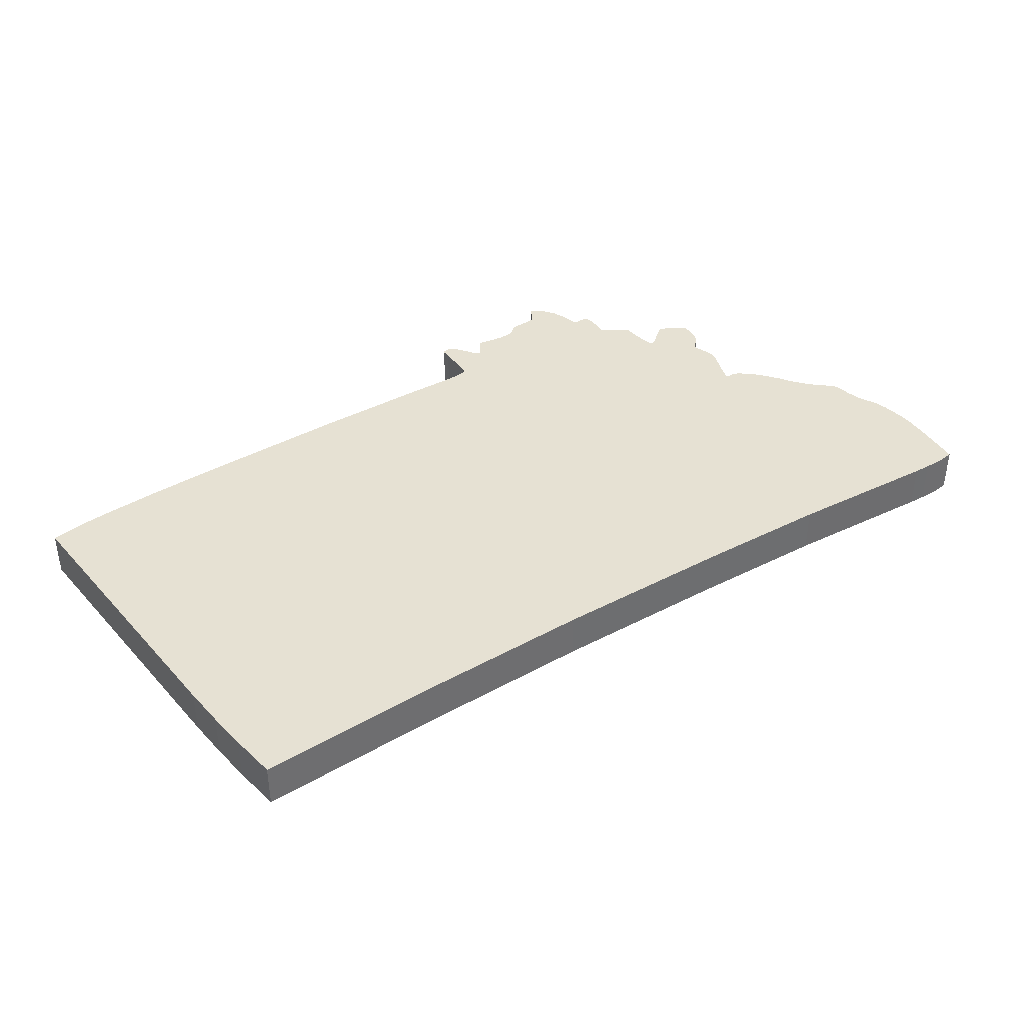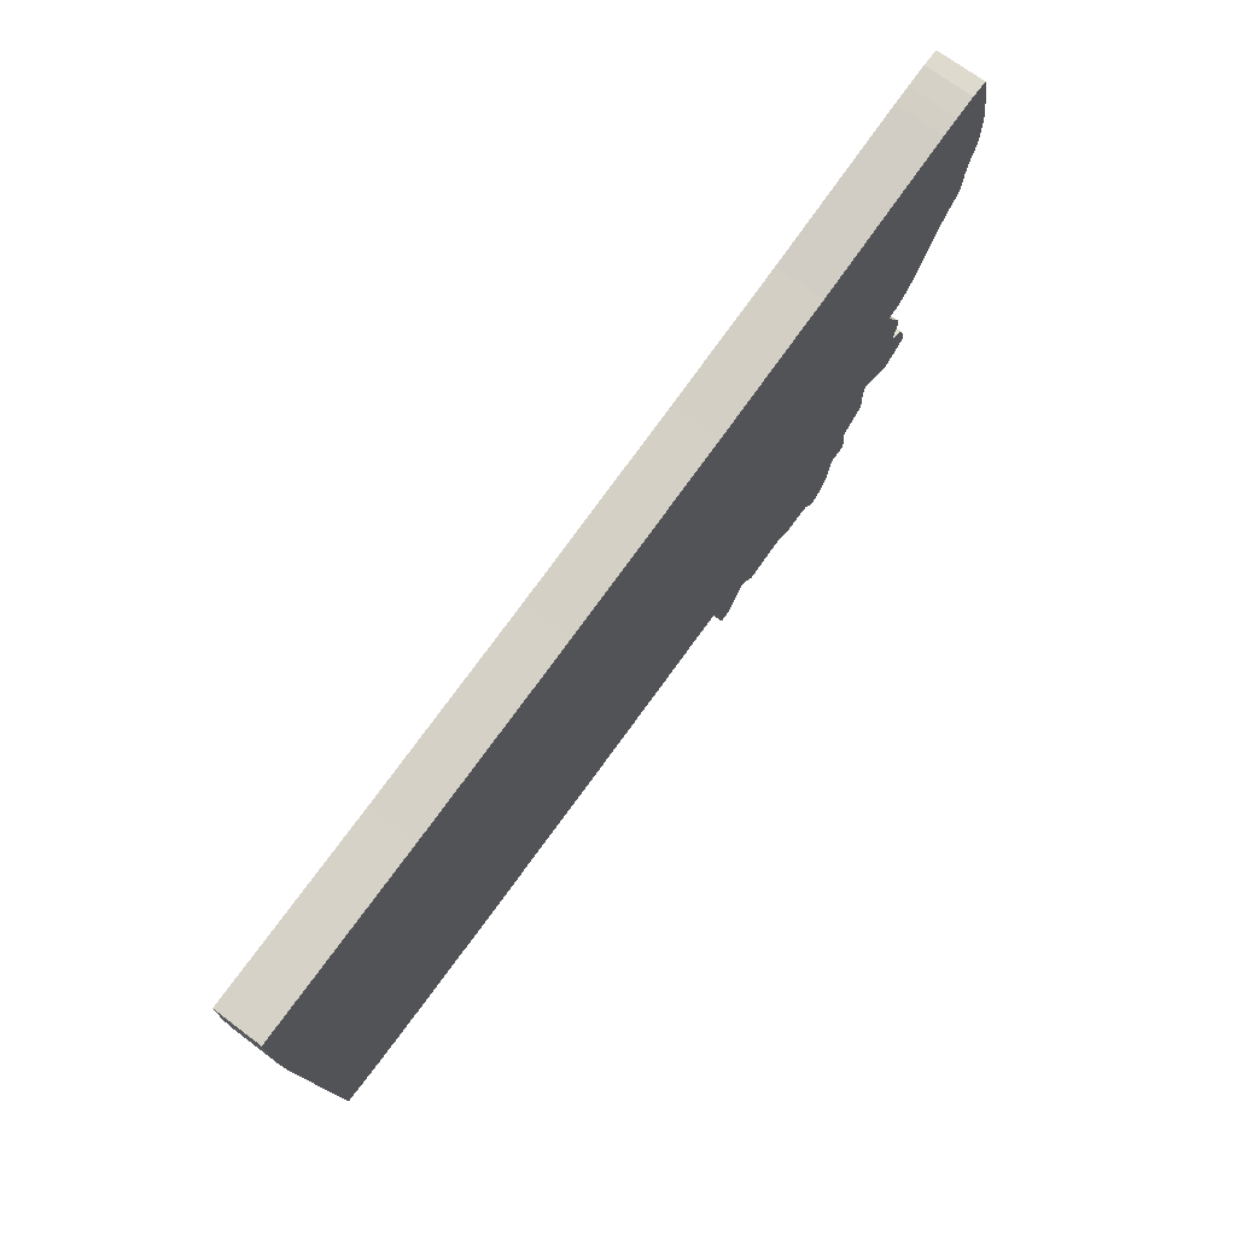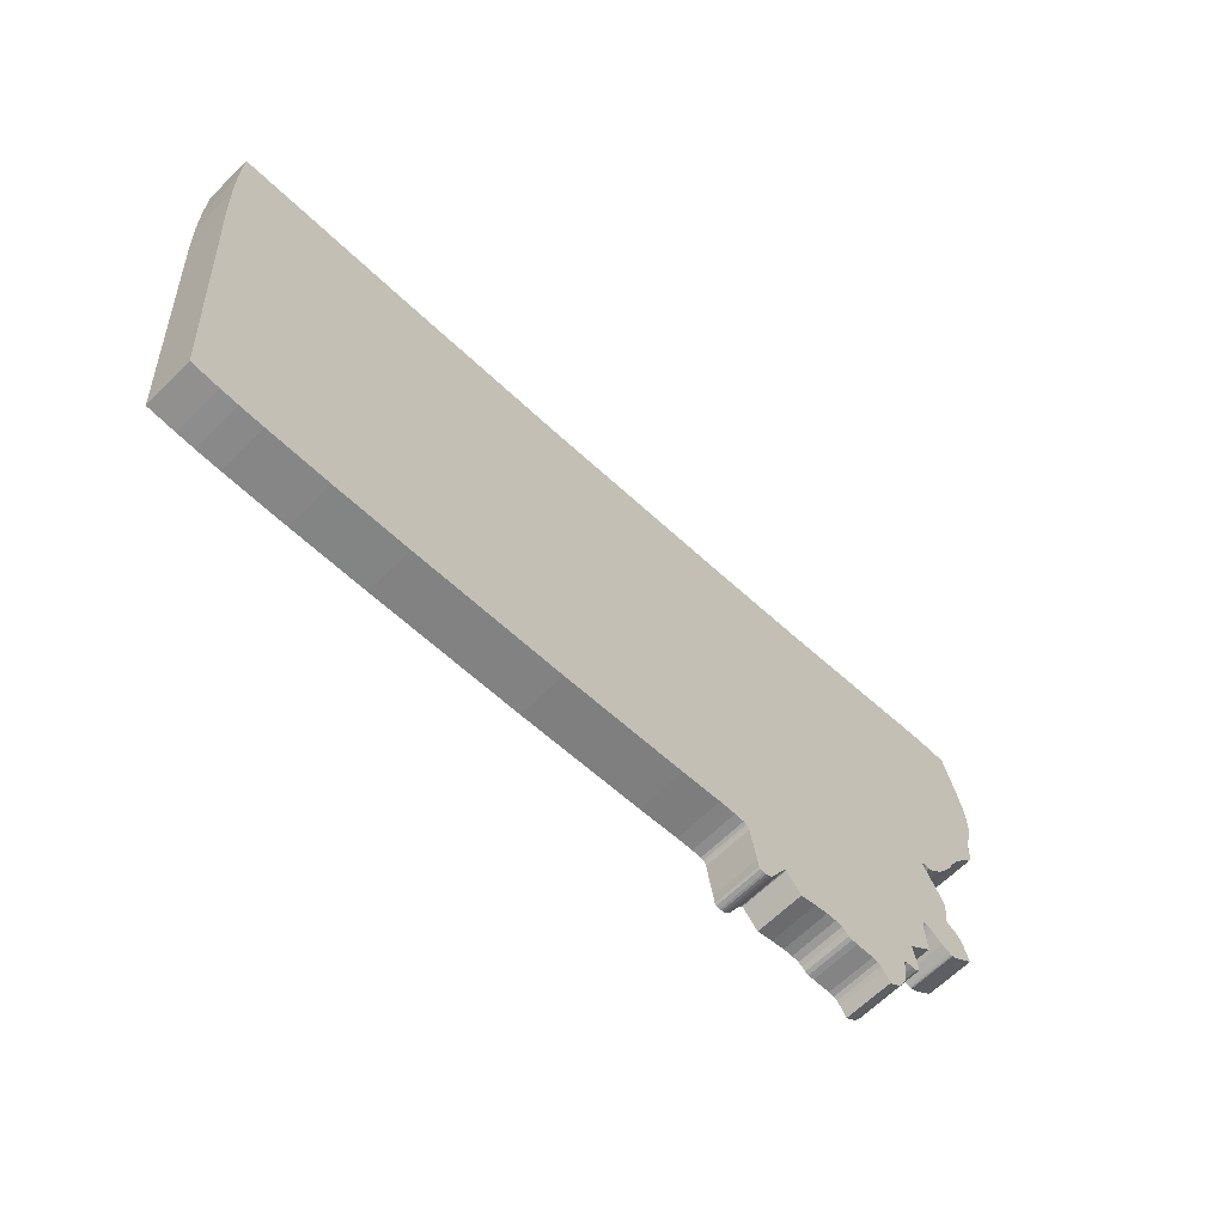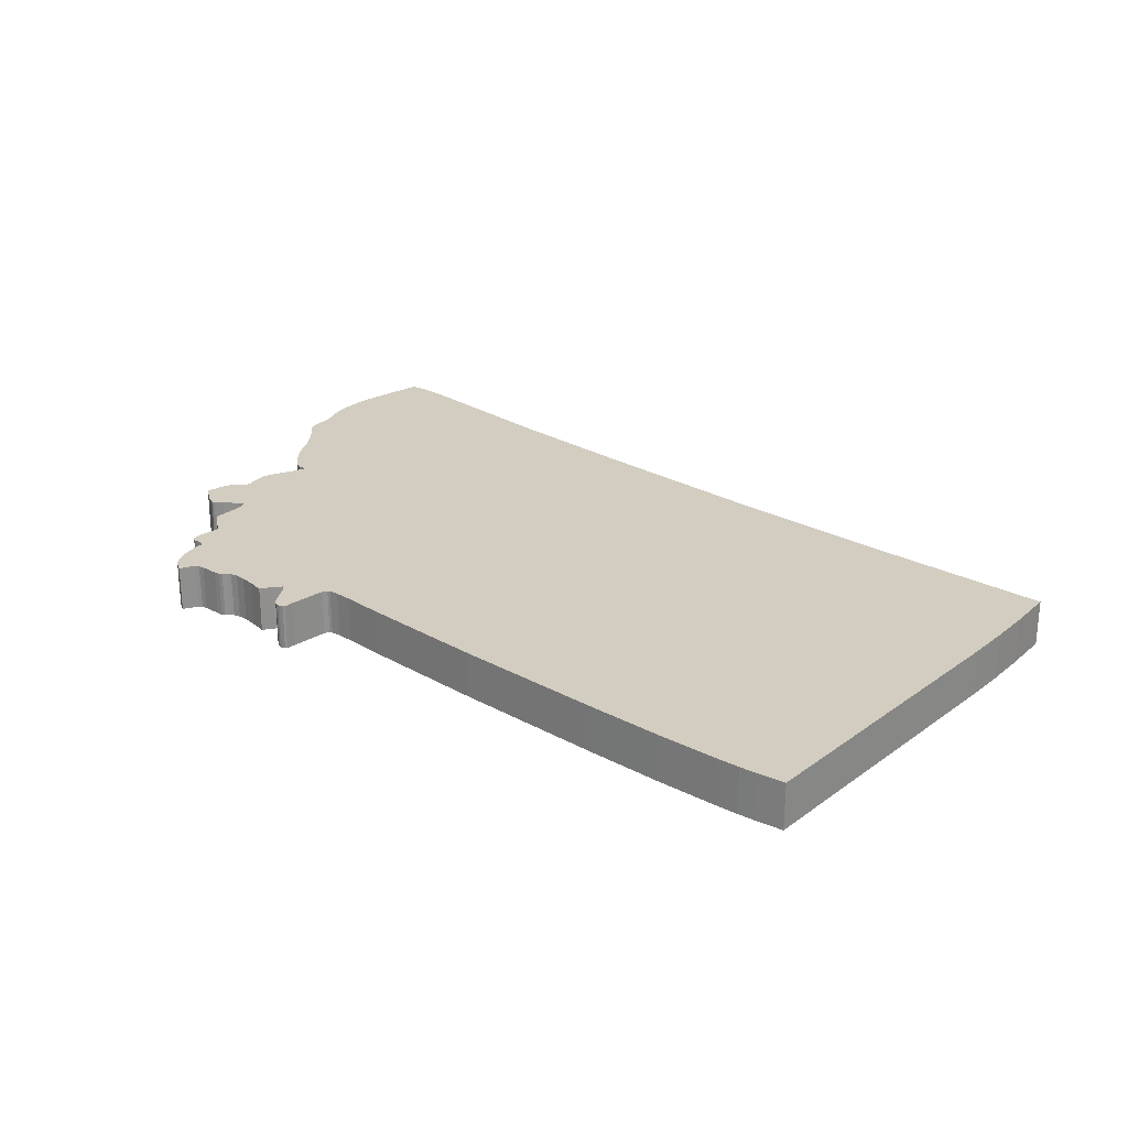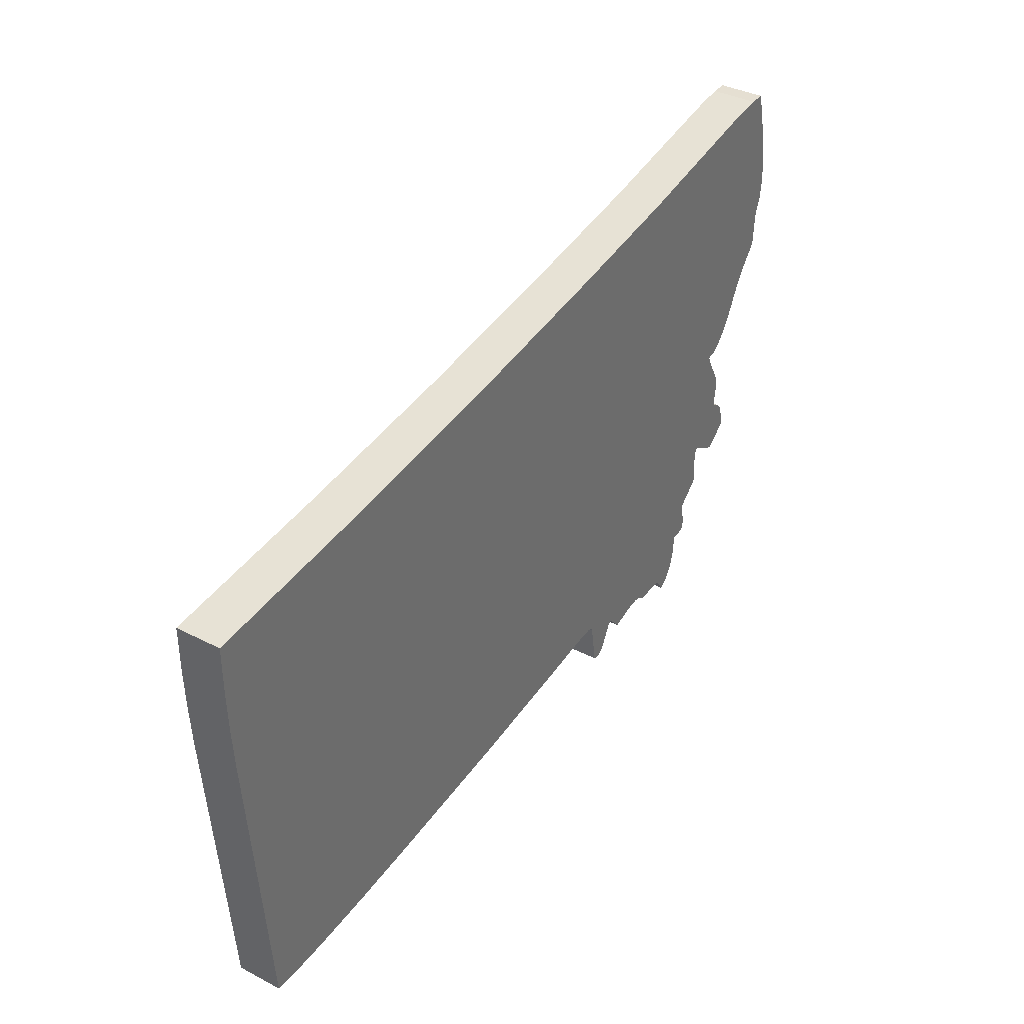
<metadata>
{"format":"obj","ext":"obj","renderer":"f3d","projection":"perspective","resolution":1024,"background":"white","views":[{"elev":38.6,"azim":138.5,"up":"+Z"},{"elev":71.2,"azim":126.8,"up":"+Y"},{"elev":-64.7,"azim":134.8,"up":"+Y"},{"elev":24.7,"azim":36.1,"up":"+Z"},{"elev":37.3,"azim":123.6,"up":"+Y"}]}
</metadata>
<code>
v  -2.968 -6.161 0
v  -3.009 -6.191 0
v  -3.089 -6.204 0
v  -2.946 -5.962 0
v  -3.134 -6.204 0
v  -3.58 -5.572 0
v  -2.812 -5.165 0
v  -3.268 -6.13 0
v  -3.348 -6.018 0
v  -3.196 -6.187 0
v  -3.66 -5.464 0
v  -2.781 -5.096 0
v  -3.678 -5.464 0
v  -2.745 -5.066 0
v  -4.669 -5.676 0
v  -4.884 -5.654 0
v  -7.04 -4.079 0
v  -3.839 -5.628 0
v  -4.379 -5.745 0
v  -7.598 -2.668 0
v  -2.687 -5.044 0
v  -7.567 -2.811 0
v  -7.986 -0.1714 0
v  -8.138 -0.4743 0
v  -7.611 -2.66 0
v  -2.174 4.901 0
v  -2.482 -5.044 0
v  -7.986 -0.1497 0
v  1.907 4.329 0
v  -1.223 -5.217 0
v  -2.12 -5.083 0
v  -5.102 5.359 0
v  -8.031 -0.1238 0
v  -9.076 1.088 0
v  -9.29 1.46 0
v  -9.888 2.884 0
v  -8.482 5.991 0
v  -8.991 0.8932 0
v  -8.111 -0.1108 0
v  -8.567 0.2138 0
v  -8.812 0.5686 0
v  -8.334 -0.02423 0
v  -8.187 -0.1108 0
v  -9.518 1.767 0
v  -9.848 2.278 0
v  -9.857 2.585 0
v  -9.776 2.053 0
v  -9.834 2.192 0
v  -9.812 2.122 0
v  -9.951 3.113 0
v  -9.937 5.026 0
v  -8.857 6.052 0
v  -10.08 3.836 0
v  -10.07 4.243 0
v  -10.03 4.58 0
v  -9.821 5.524 0
v  -9.312 6.104 0
v  -9.674 6.104 0
v  -10.05 3.434 0
v  -10.08 3.637 0
v  -9.986 3.174 0
v  -10.02 3.273 0
v  1.532 -5.572 0
v  5.92 3.875 0
v  4.835 -5.927 0
v  9.92 2.43 0
v  9.92 3.503 0
v  9.893 1.542 0
v  9.84 0.6033 0
v  6.482 -6.079 0
v  9.317 -6.174 0
v  8.715 -6.191 0
v  8.344 -6.191 0
v  7.831 -6.169 0
v  -8.428 -1.465 0
v  -8.384 -0.9244 0
v  -8.388 -1.656 0
v  -8.455 -1.219 0
v  -8.424 -1.024 0
v  -8.451 -1.123 0
v  -8.41 -1.755 0
v  -7.66 -2.66 0
v  -7.741 -2.69 0
v  -7.839 -2.742 0
v  -8.513 -1.842 0
v  -8.067 -2.889 0
v  -8.812 -2.266 0
v  -8.763 -2.106 0
v  -8.576 -1.872 0
v  -8.643 -1.92 0
v  -8.714 -1.998 0
v  -8.54 -2.867 0
v  -8.888 -2.578 0
v  -8.446 -2.937 0
v  -8.259 -2.989 0
v  -8.326 -3.002 0
v  -8.299 -3.002 0
v  -7.558 -2.958 0
v  -7.584 -3.59 0
v  -6.745 -4.88 0
v  -6.803 -4.854 0
v  -7.111 -4.447 0
v  -5.035 -5.676 0
v  -6.718 -4.936 0
v  -5.785 -5.784 0
v  -5.116 -5.728 0
v  -5.397 -5.819 0
v  -5.906 -5.793 0
v  -6.714 -5.109 0
v  -5.982 -5.836 0
v  -6.625 -5.598 0
v  -6.692 -5.33 0
v  -6.518 -5.828 0
v  -6.04 -5.91 0
v  -6.424 -5.957 0
v  -6.245 -6.1 0
v  -6.183 -6.135 0
v  -5.272 -5.819 0
v  -5.192 -5.797 0
v  -7.134 -4.624 0
v  -6.942 -4.85 0
v  -7.12 -4.763 0
v  -7.049 -4.832 0
v  -4.022 -5.849 0
v  -3.089 -6.204 1
v  -3.009 -6.191 1
v  -2.968 -6.161 1
v  -2.946 -5.962 1
v  -3.134 -6.204 1
v  -2.812 -5.165 1
v  -3.58 -5.572 1
v  -3.348 -6.018 1
v  -3.268 -6.13 1
v  -3.196 -6.187 1
v  -3.66 -5.464 1
v  -2.781 -5.096 1
v  -3.678 -5.464 1
v  -2.745 -5.066 1
v  -4.884 -5.654 1
v  -4.669 -5.676 1
v  -7.04 -4.079 1
v  -4.379 -5.745 1
v  -3.839 -5.628 1
v  -2.687 -5.044 1
v  -7.598 -2.668 1
v  -7.567 -2.811 1
v  -2.482 -5.044 1
v  -2.174 4.901 1
v  -7.986 -0.1497 1
v  -7.986 -0.1714 1
v  -7.611 -2.66 1
v  -8.138 -0.4743 1
v  -8.388 -1.656 1
v  -8.41 -1.755 1
v  -7.66 -2.66 1
v  -8.384 -0.9244 1
v  -8.428 -1.465 1
v  -8.424 -1.024 1
v  -8.455 -1.219 1
v  -8.451 -1.123 1
v  -7.741 -2.69 1
v  -7.839 -2.742 1
v  -8.513 -1.842 1
v  -8.812 -2.266 1
v  -8.067 -2.889 1
v  -8.763 -2.106 1
v  -8.576 -1.872 1
v  -8.714 -1.998 1
v  -8.643 -1.92 1
v  -8.888 -2.578 1
v  -8.54 -2.867 1
v  -8.446 -2.937 1
v  -8.259 -2.989 1
v  -8.326 -3.002 1
v  -8.299 -3.002 1
v  -9.076 1.088 1
v  -8.031 -0.1238 1
v  -5.102 5.359 1
v  -9.29 1.46 1
v  -8.991 0.8932 1
v  -8.567 0.2138 1
v  -8.111 -0.1108 1
v  -8.812 0.5686 1
v  -8.334 -0.02423 1
v  -8.187 -0.1108 1
v  -9.888 2.884 1
v  -8.482 5.991 1
v  -9.518 1.767 1
v  -9.951 3.113 1
v  -9.857 2.585 1
v  -9.848 2.278 1
v  -9.776 2.053 1
v  -9.834 2.192 1
v  -9.812 2.122 1
v  -10.08 3.637 1
v  -10.05 3.434 1
v  -10.02 3.273 1
v  -9.986 3.174 1
v  -10.08 3.836 1
v  -10.07 4.243 1
v  -8.857 6.052 1
v  -9.937 5.026 1
v  -10.03 4.58 1
v  -9.312 6.104 1
v  -9.821 5.524 1
v  -9.674 6.104 1
v  -1.223 -5.217 1
v  1.907 4.329 1
v  -2.12 -5.083 1
v  1.532 -5.572 1
v  5.92 3.875 1
v  4.835 -5.927 1
v  9.92 3.503 1
v  9.92 2.43 1
v  9.84 0.6033 1
v  9.893 1.542 1
v  6.482 -6.079 1
v  8.715 -6.191 1
v  9.317 -6.174 1
v  8.344 -6.191 1
v  7.831 -6.169 1
v  -7.558 -2.958 1
v  -7.584 -3.59 1
v  -6.745 -4.88 1
v  -6.803 -4.854 1
v  -7.111 -4.447 1
v  -5.035 -5.676 1
v  -6.718 -4.936 1
v  -5.785 -5.784 1
v  -5.397 -5.819 1
v  -5.116 -5.728 1
v  -5.906 -5.793 1
v  -6.714 -5.109 1
v  -6.625 -5.598 1
v  -5.982 -5.836 1
v  -6.692 -5.33 1
v  -6.518 -5.828 1
v  -6.04 -5.91 1
v  -6.424 -5.957 1
v  -6.245 -6.1 1
v  -6.183 -6.135 1
v  -5.272 -5.819 1
v  -5.192 -5.797 1
v  -7.134 -4.624 1
v  -6.942 -4.85 1
v  -7.12 -4.763 1
v  -7.049 -4.832 1
v  -4.022 -5.849 1
g OpenSCAD_Model
f 1 2 3
f 1 3 4
f 3 5 4
f 6 7 4
f 4 8 9
f 9 6 4
f 4 10 8
f 10 4 5
f 11 7 6
f 12 7 11
f 12 11 13
f 12 13 14
f 15 16 13
f 13 17 14
f 16 17 13
f 18 19 13
f 13 19 15
f 14 20 21
f 14 22 20
f 14 17 22
f 20 23 21
f 24 20 25
f 24 23 20
f 26 27 21
f 23 28 21
f 28 26 21
f 26 29 30
f 31 26 30
f 31 27 26
f 32 26 28
f 28 33 34
f 32 28 34
f 35 36 32
f 36 37 32
f 32 34 35
f 33 38 34
f 33 39 40
f 41 33 40
f 41 38 33
f 42 40 39
f 42 39 43
f 36 35 44
f 44 45 46
f 46 36 44
f 45 44 47
f 45 47 48
f 47 49 48
f 50 37 36
f 37 51 52
f 37 53 54
f 55 51 37
f 54 55 37
f 53 37 50
f 51 56 52
f 56 57 52
f 56 58 57
f 50 59 60
f 61 62 50
f 50 62 59
f 53 50 60
f 29 63 30
f 29 64 63
f 63 64 65
f 66 64 67
f 68 69 64
f 65 64 69
f 64 66 68
f 70 65 69
f 71 72 69
f 69 72 73
f 69 73 74
f 70 69 74
f 75 76 24
f 77 75 24
f 24 25 77
f 78 76 75
f 76 78 79
f 79 78 80
f 25 81 77
f 25 82 81
f 83 84 81
f 82 83 81
f 85 81 84
f 86 87 84
f 84 87 88
f 85 84 88
f 89 85 88
f 90 88 91
f 90 89 88
f 92 93 87
f 86 92 87
f 86 94 92
f 86 95 94
f 94 95 96
f 96 95 97
f 17 98 22
f 98 17 99
f 16 100 17
f 17 100 101
f 17 101 102
f 103 100 16
f 104 100 103
f 105 104 103
f 106 107 103
f 105 103 107
f 105 108 104
f 109 104 108
f 110 111 108
f 108 111 112
f 109 108 112
f 113 110 114
f 113 111 110
f 115 113 114
f 115 114 116
f 116 114 117
f 107 106 118
f 118 106 119
f 102 101 120
f 101 121 120
f 120 121 122
f 121 123 122
f 19 18 124
f 125 126 127
f 128 125 127
f 128 129 125
f 128 130 131
f 132 133 128
f 128 131 132
f 133 134 128
f 129 128 134
f 135 130 136
f 131 130 135
f 137 135 136
f 138 137 136
f 137 139 140
f 138 141 137
f 137 141 139
f 137 142 143
f 140 142 137
f 144 145 138
f 145 146 138
f 146 141 138
f 144 147 148
f 144 149 150
f 144 148 149
f 144 150 145
f 151 145 152
f 145 150 152
f 153 154 151
f 154 155 151
f 153 151 152
f 152 156 157
f 152 157 153
f 158 159 156
f 157 156 159
f 160 159 158
f 154 161 155
f 154 162 161
f 162 154 163
f 162 164 165
f 166 164 162
f 166 162 163
f 166 163 167
f 168 166 169
f 166 167 169
f 164 170 171
f 164 171 165
f 171 172 165
f 172 173 165
f 174 173 172
f 175 173 174
f 176 177 149
f 176 149 178
f 149 148 178
f 179 176 178
f 176 180 177
f 181 182 177
f 181 177 183
f 177 180 183
f 182 181 184
f 185 182 184
f 178 186 179
f 178 187 186
f 188 179 186
f 186 187 189
f 188 186 190
f 190 191 188
f 192 188 191
f 193 192 191
f 193 194 192
f 195 196 189
f 189 197 198
f 196 197 189
f 195 189 199
f 189 187 199
f 200 199 187
f 201 202 187
f 187 202 203
f 187 203 200
f 201 204 205
f 201 205 202
f 204 206 205
f 207 208 148
f 207 148 209
f 148 147 209
f 207 210 208
f 210 211 208
f 212 211 210
f 213 211 214
f 211 215 216
f 215 211 212
f 216 214 211
f 215 212 217
f 215 218 219
f 220 218 215
f 221 220 215
f 221 215 217
f 146 222 141
f 223 141 222
f 141 224 139
f 225 224 141
f 226 225 141
f 227 224 228
f 139 224 227
f 227 228 229
f 227 230 231
f 230 227 229
f 228 232 229
f 232 228 233
f 232 234 235
f 236 234 232
f 236 232 233
f 235 234 237
f 238 235 237
f 238 237 239
f 240 238 239
f 241 238 240
f 242 231 230
f 243 231 242
f 244 245 225
f 244 225 226
f 246 245 244
f 246 247 245
f 248 143 142
f 1 126 2
f 1 127 126
f 4 127 1
f 4 128 127
f 7 128 4
f 7 130 128
f 12 130 7
f 12 136 130
f 14 136 12
f 14 138 136
f 21 138 14
f 21 144 138
f 27 144 21
f 27 147 144
f 31 147 27
f 31 209 147
f 30 209 31
f 30 207 209
f 63 207 30
f 63 210 207
f 65 210 63
f 65 212 210
f 70 212 65
f 70 217 212
f 74 217 70
f 74 221 217
f 73 221 74
f 73 220 221
f 72 220 73
f 72 218 220
f 71 218 72
f 71 219 218
f 69 219 71
f 69 215 219
f 68 215 69
f 68 216 215
f 66 216 68
f 66 214 216
f 67 214 66
f 67 213 214
f 64 213 67
f 64 211 213
f 29 211 64
f 29 208 211
f 26 208 29
f 26 148 208
f 32 148 26
f 32 178 148
f 37 178 32
f 37 187 178
f 52 187 37
f 52 201 187
f 57 201 52
f 57 204 201
f 58 204 57
f 58 206 204
f 56 206 58
f 56 205 206
f 51 205 56
f 51 202 205
f 55 202 51
f 55 203 202
f 54 203 55
f 54 200 203
f 53 200 54
f 53 199 200
f 60 199 53
f 60 195 199
f 59 195 60
f 59 196 195
f 62 196 59
f 62 197 196
f 61 197 62
f 61 198 197
f 50 198 61
f 50 189 198
f 36 189 50
f 36 186 189
f 46 186 36
f 46 190 186
f 45 190 46
f 45 191 190
f 48 191 45
f 48 193 191
f 49 193 48
f 49 194 193
f 47 194 49
f 47 192 194
f 44 192 47
f 44 188 192
f 35 188 44
f 35 179 188
f 34 179 35
f 34 176 179
f 38 176 34
f 38 180 176
f 41 180 38
f 41 183 180
f 40 183 41
f 40 181 183
f 42 181 40
f 42 184 181
f 43 184 42
f 43 185 184
f 39 185 43
f 39 182 185
f 33 182 39
f 33 177 182
f 28 177 33
f 28 149 177
f 23 149 28
f 23 150 149
f 24 150 23
f 24 152 150
f 76 152 24
f 76 156 152
f 79 156 76
f 79 158 156
f 80 158 79
f 80 160 158
f 78 160 80
f 78 159 160
f 75 159 78
f 75 157 159
f 77 157 75
f 77 153 157
f 81 153 77
f 81 154 153
f 85 154 81
f 85 163 154
f 89 163 85
f 89 167 163
f 90 167 89
f 90 169 167
f 91 169 90
f 91 168 169
f 88 168 91
f 88 166 168
f 87 166 88
f 87 164 166
f 93 164 87
f 93 170 164
f 92 170 93
f 92 171 170
f 94 171 92
f 94 172 171
f 96 172 94
f 96 174 172
f 97 174 96
f 97 175 174
f 95 175 97
f 95 173 175
f 86 173 95
f 86 165 173
f 84 165 86
f 84 162 165
f 83 162 84
f 83 161 162
f 82 161 83
f 82 155 161
f 25 155 82
f 25 151 155
f 20 151 25
f 20 145 151
f 22 145 20
f 22 146 145
f 98 146 22
f 98 222 146
f 99 222 98
f 99 223 222
f 17 223 99
f 17 141 223
f 102 141 17
f 102 226 141
f 120 226 102
f 120 244 226
f 122 244 120
f 122 246 244
f 123 246 122
f 123 247 246
f 121 247 123
f 121 245 247
f 101 245 121
f 101 225 245
f 100 225 101
f 100 224 225
f 104 224 100
f 104 228 224
f 109 228 104
f 109 233 228
f 112 233 109
f 112 236 233
f 111 236 112
f 111 234 236
f 113 234 111
f 113 237 234
f 115 237 113
f 115 239 237
f 116 239 115
f 116 240 239
f 117 240 116
f 117 241 240
f 114 241 117
f 114 238 241
f 110 238 114
f 110 235 238
f 108 235 110
f 108 232 235
f 105 232 108
f 105 229 232
f 107 229 105
f 107 230 229
f 118 230 107
f 118 242 230
f 119 242 118
f 119 243 242
f 106 243 119
f 106 231 243
f 103 231 106
f 103 227 231
f 16 227 103
f 16 139 227
f 15 139 16
f 15 140 139
f 19 140 15
f 19 142 140
f 124 142 19
f 124 248 142
f 18 248 124
f 18 143 248
f 13 143 18
f 13 137 143
f 11 137 13
f 11 135 137
f 6 135 11
f 6 131 135
f 9 131 6
f 9 132 131
f 8 132 9
f 8 133 132
f 10 133 8
f 10 134 133
f 5 134 10
f 5 129 134
f 3 129 5
f 3 125 129
f 2 125 3
f 2 126 125

</code>
